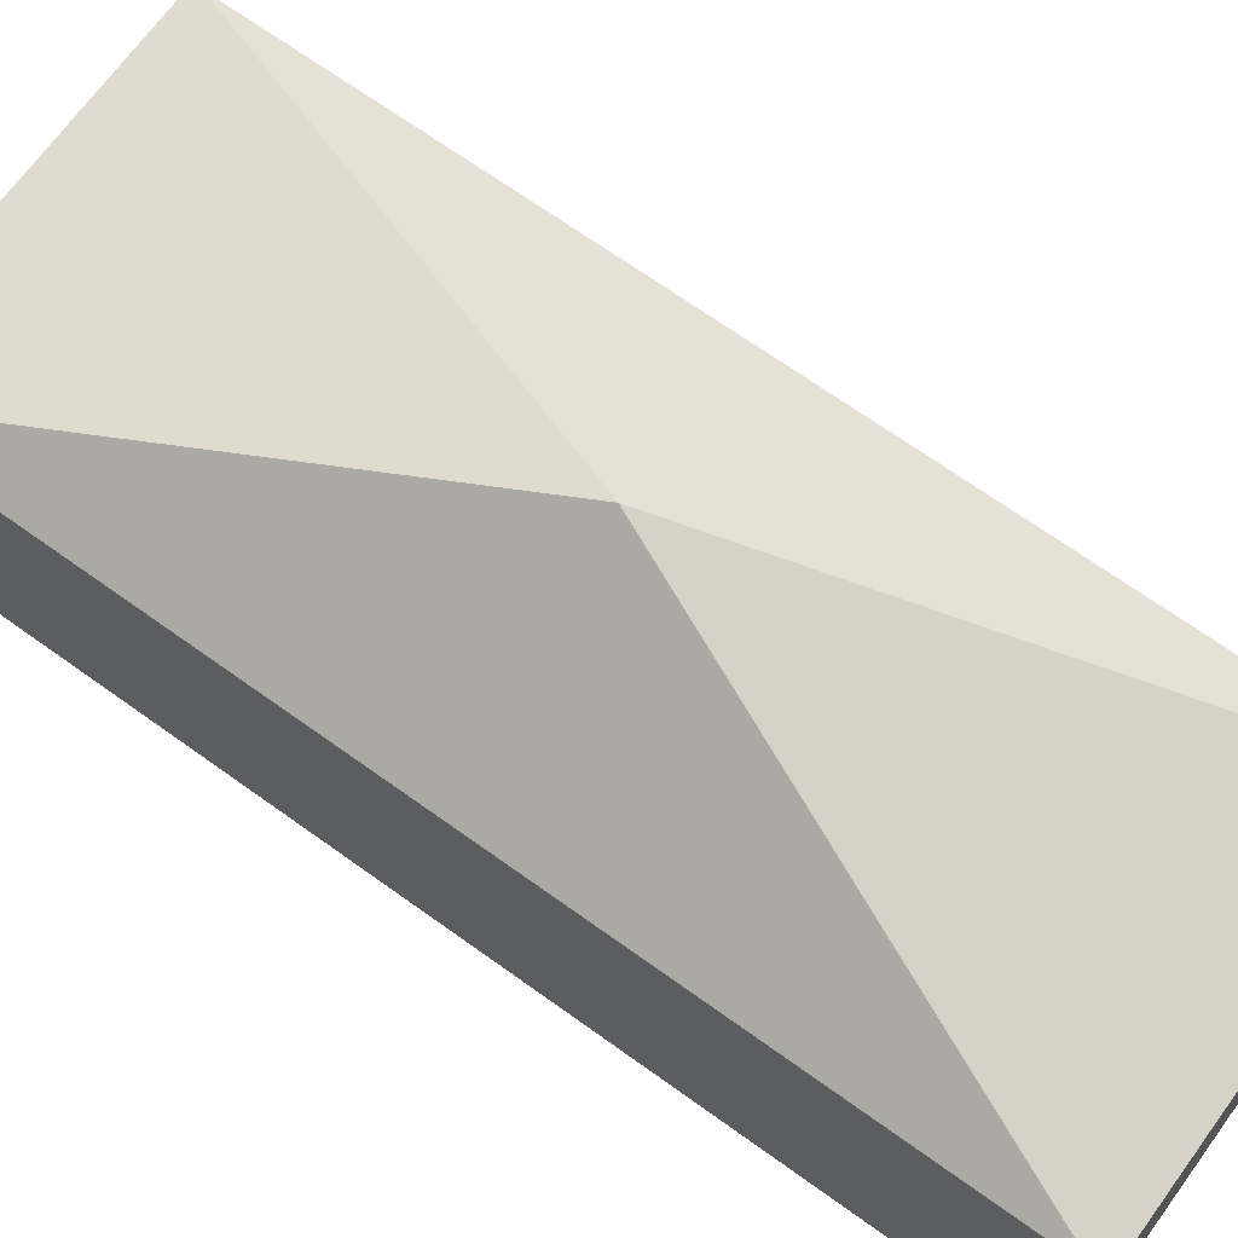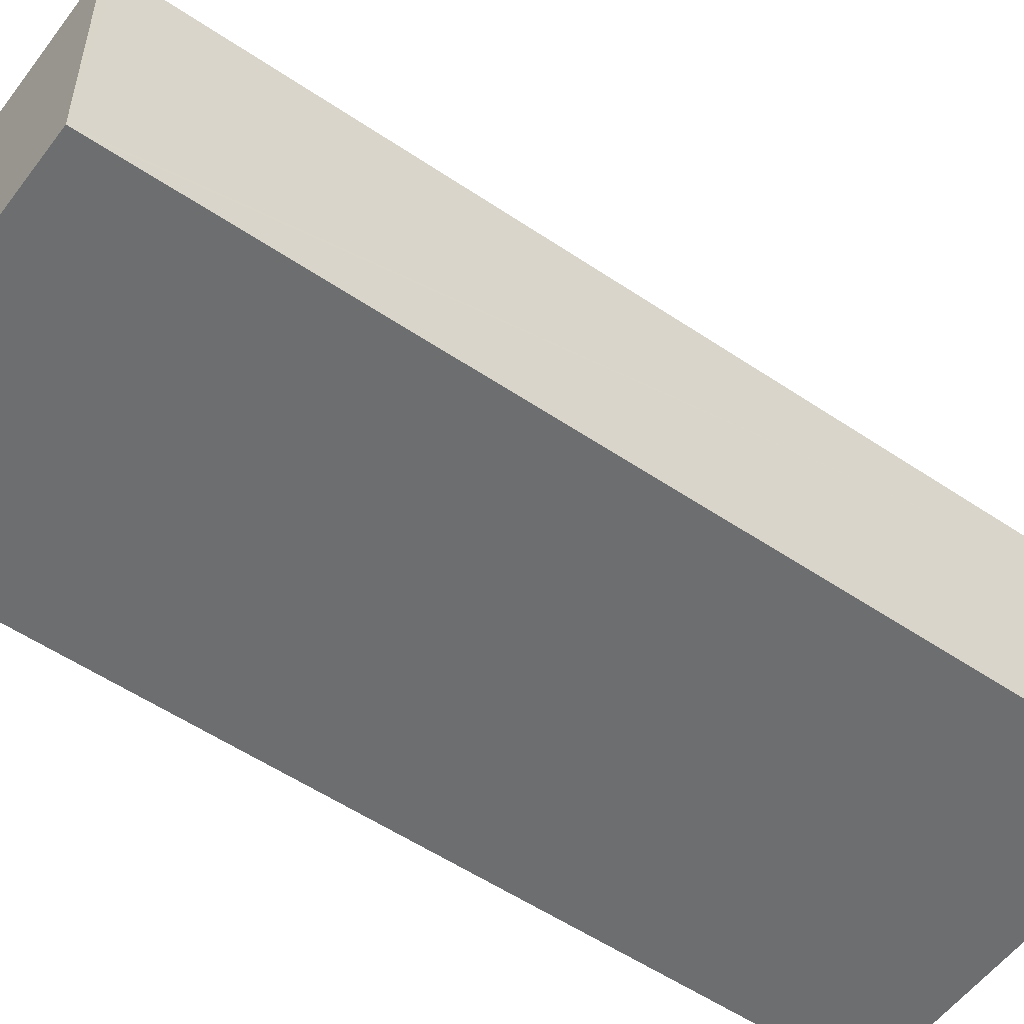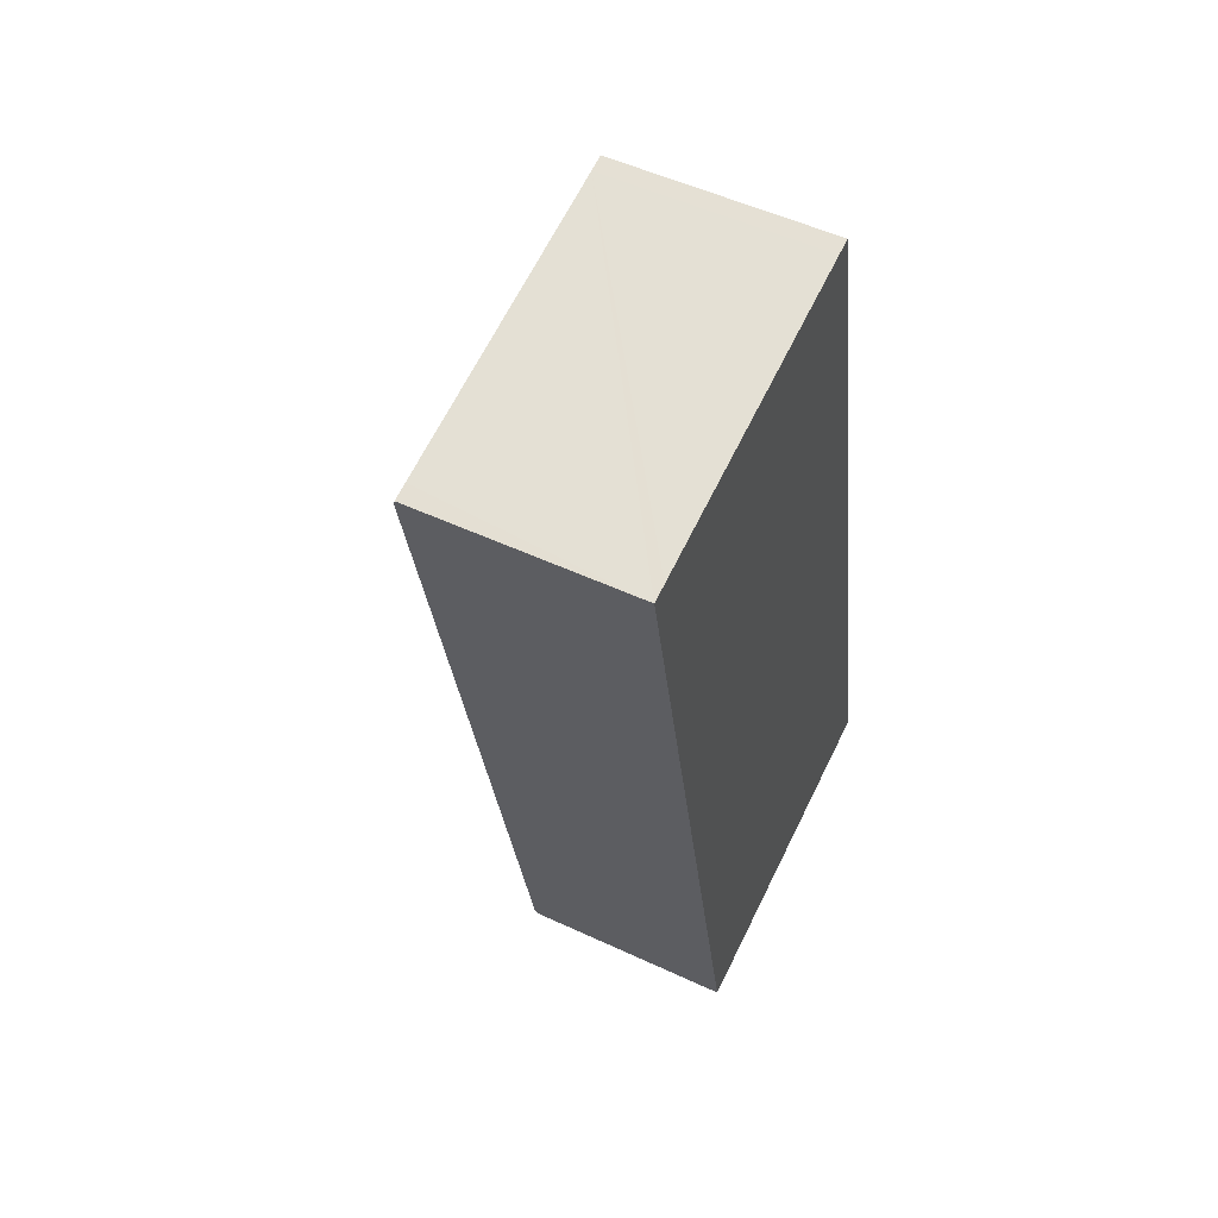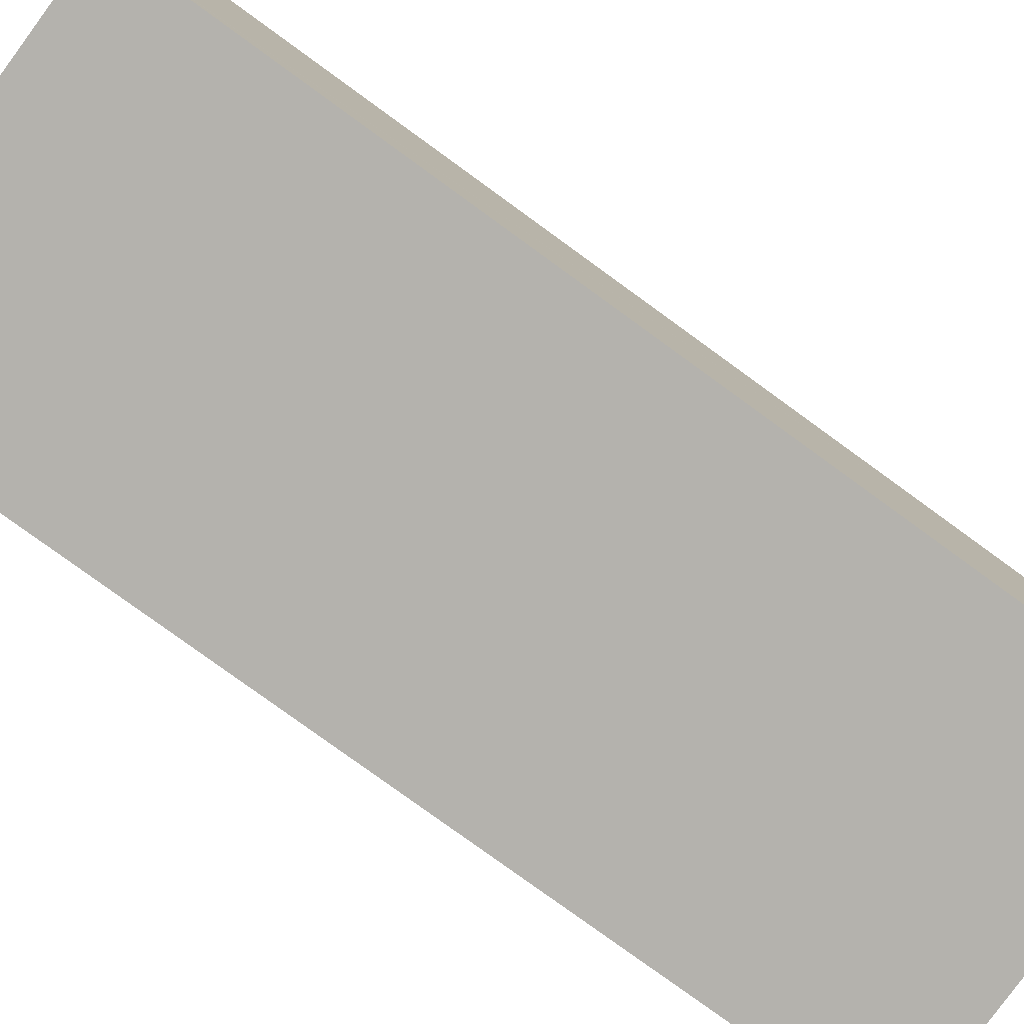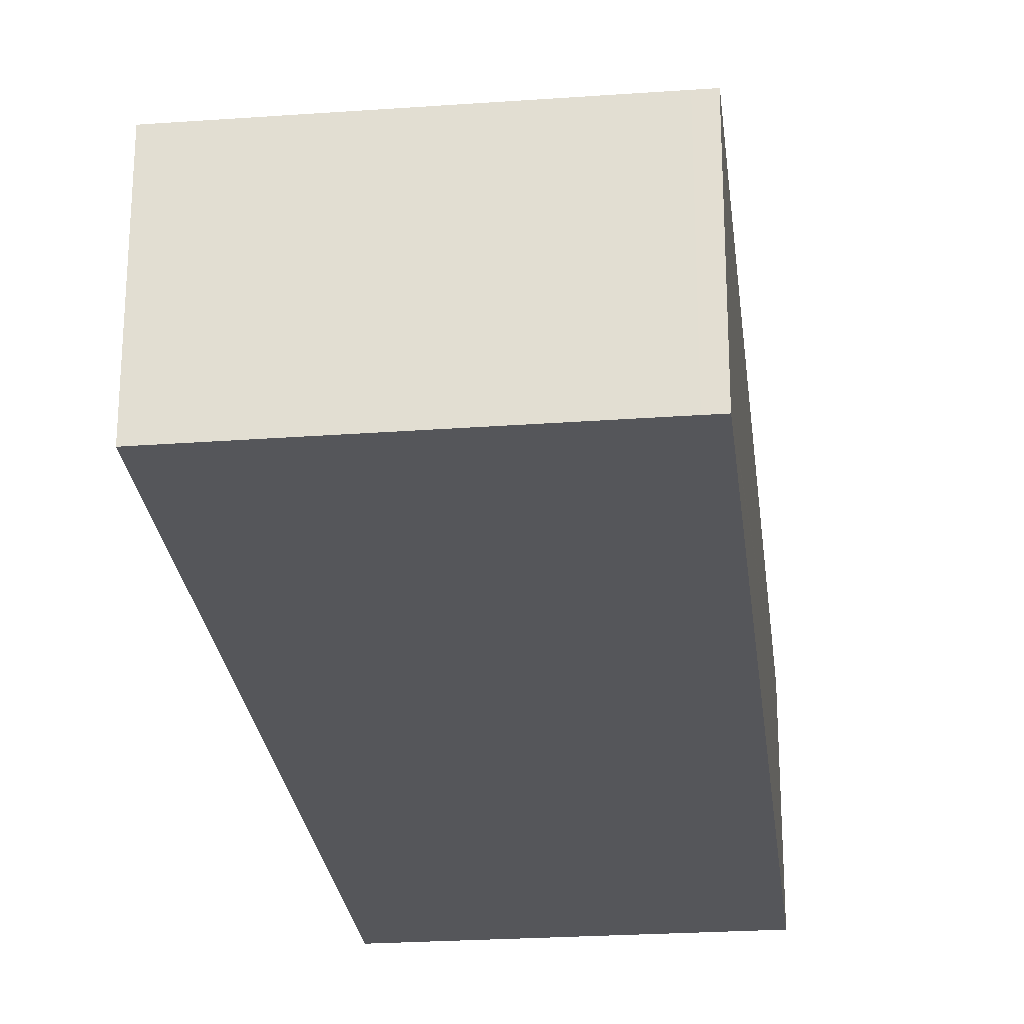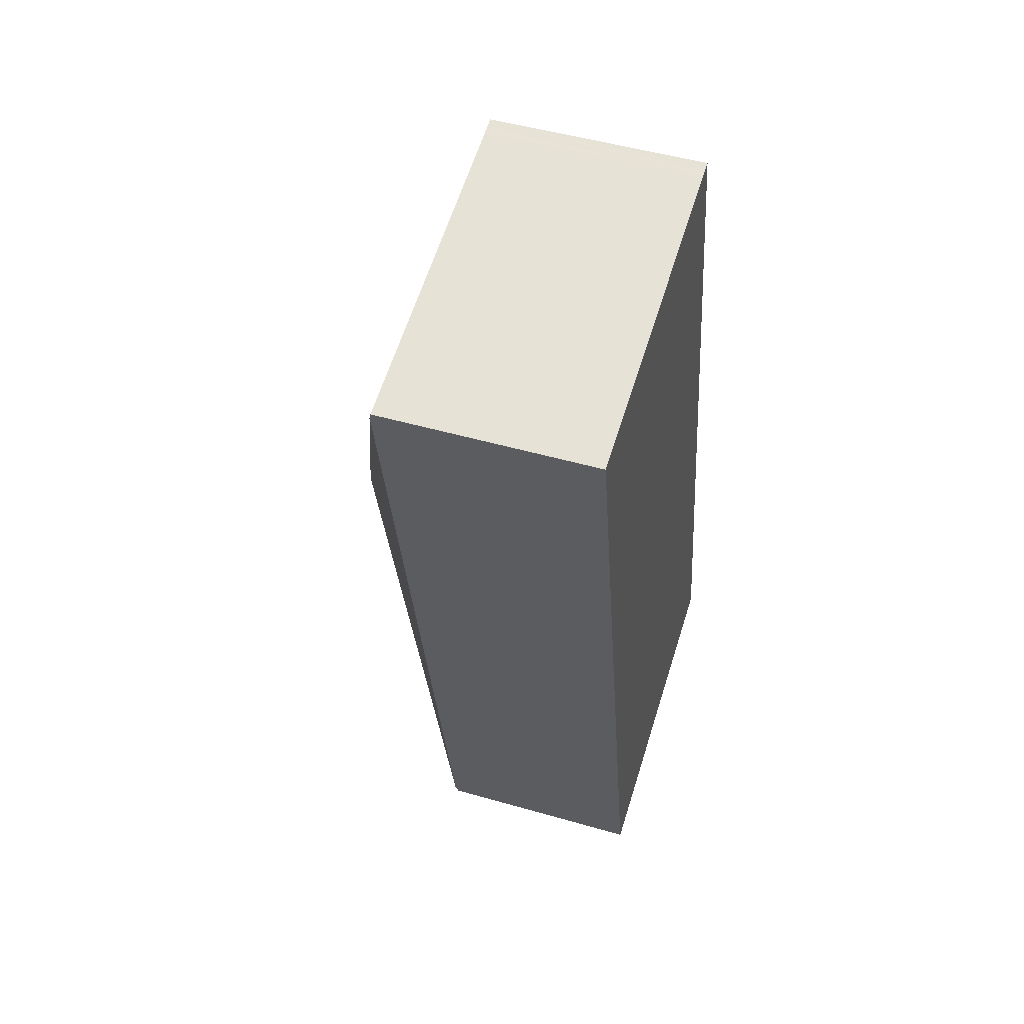
<metadata>
{"format":"obj","ext":"obj","renderer":"f3d","projection":"perspective","resolution":1024,"background":"white","views":[{"elev":67.7,"azim":-65.8,"up":"+Y"},{"elev":-54.3,"azim":-137.4,"up":"+Y"},{"elev":52.2,"azim":-63.3,"up":"+Z"},{"elev":-79.5,"azim":-137.7,"up":"+Y"},{"elev":-26.1,"azim":-5.2,"up":"+Y"},{"elev":49.3,"azim":-72.3,"up":"+Z"}]}
</metadata>
<code>
v  5.574 3.549 0.999
v  5.374 3.504 1.127
v  5.54 3.504 1.161
v  5.274 3.504 1.107
v  0.277 3.518 0.059
v  4.26 5.48 -6.605
v  0 3.519 2.155e-16
v  0.021 3.546 -0.1
v  8.494 3.549 -13.1
v  2.981 3.507 -14.36
v  8.525 3.507 -13.26
v  2.948 3.551 -14.2
v  5.54 -7.109e-17 1.161
v  5.574 -6.117e-17 0.999
v  8.494 8.024e-16 -13.1
v  8.525 8.116e-16 -13.26
v  2.981 8.793e-16 -14.36
v  2.948 8.694e-16 -14.2
v  0.021 6.123e-18 -0.1
v  0 0 0
v  0.277 -3.613e-18 0.059
v  5.274 -6.778e-17 1.107
v  5.374 -6.901e-17 1.127
g defaultobject
f 1 2 3
f 2 1 4
f 4 1 5
f 5 1 6
f 5 6 7
f 7 6 8
f 1 9 6
f 10 9 11
f 9 10 6
f 6 10 12
f 12 8 6
f 13 1 3
f 1 13 9
f 9 13 14
f 9 14 15
f 9 15 11
f 11 15 16
f 16 10 11
f 10 16 17
f 17 12 10
f 12 17 8
f 8 17 18
f 8 18 19
f 8 19 7
f 7 19 20
f 20 5 7
f 5 20 4
f 4 20 21
f 4 21 22
f 4 22 2
f 2 22 3
f 3 22 23
f 3 23 13
f 15 17 16
f 17 15 18
f 18 15 14
f 18 14 19
f 19 14 13
f 19 13 20
f 20 13 23
f 20 23 22
f 20 22 21

</code>
